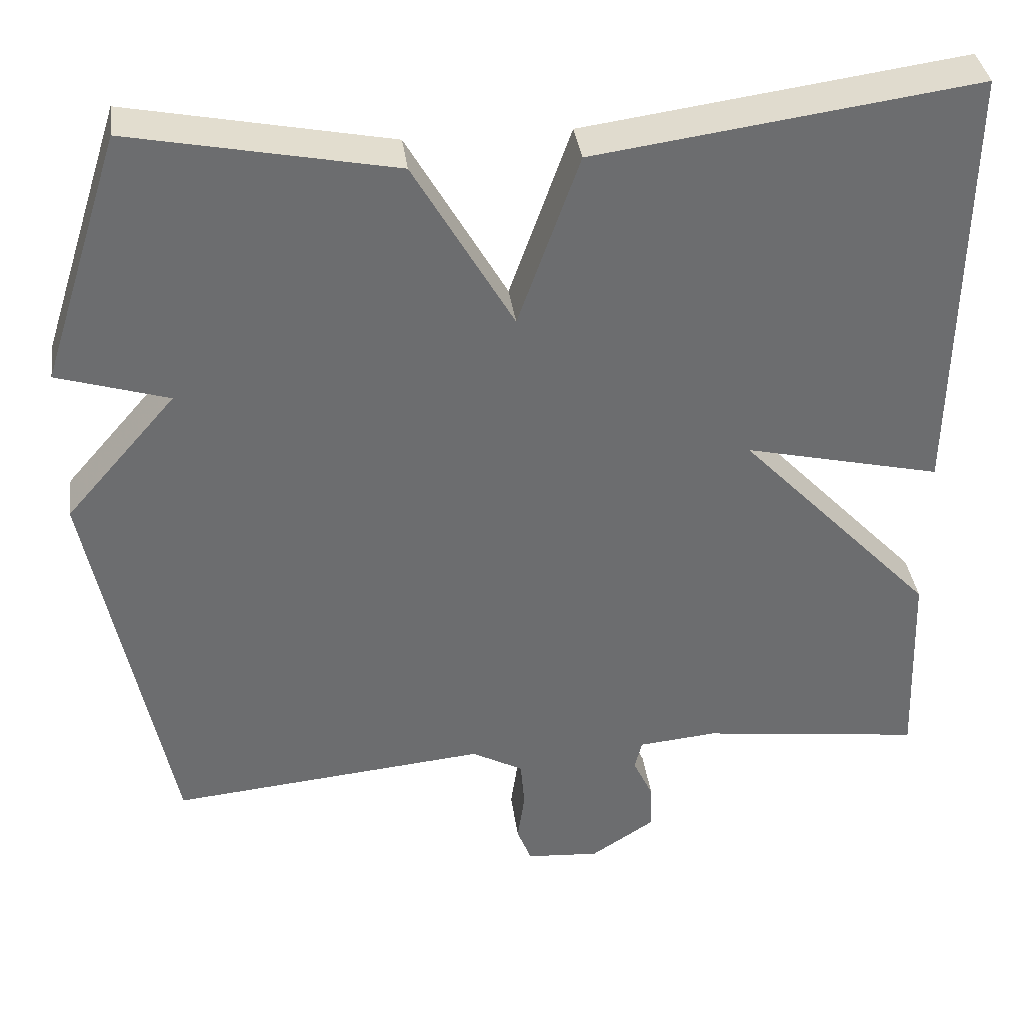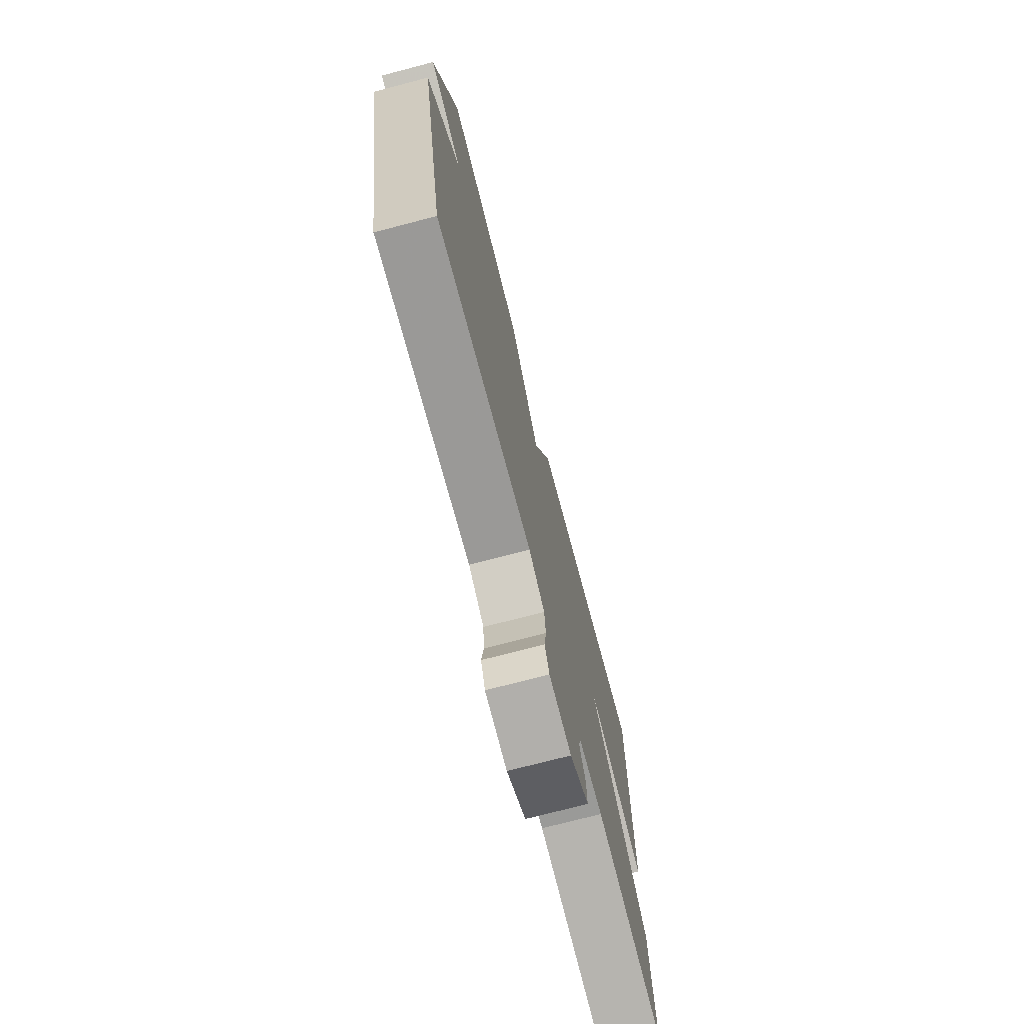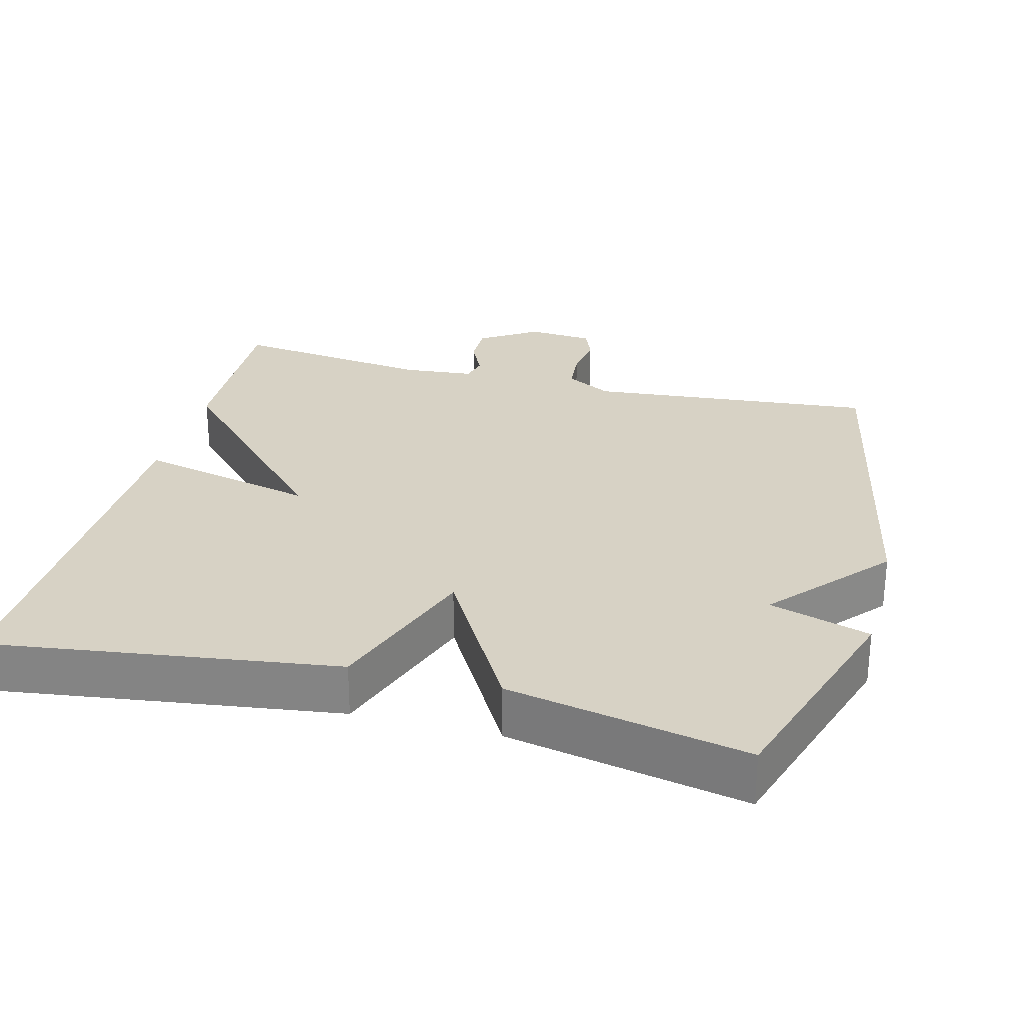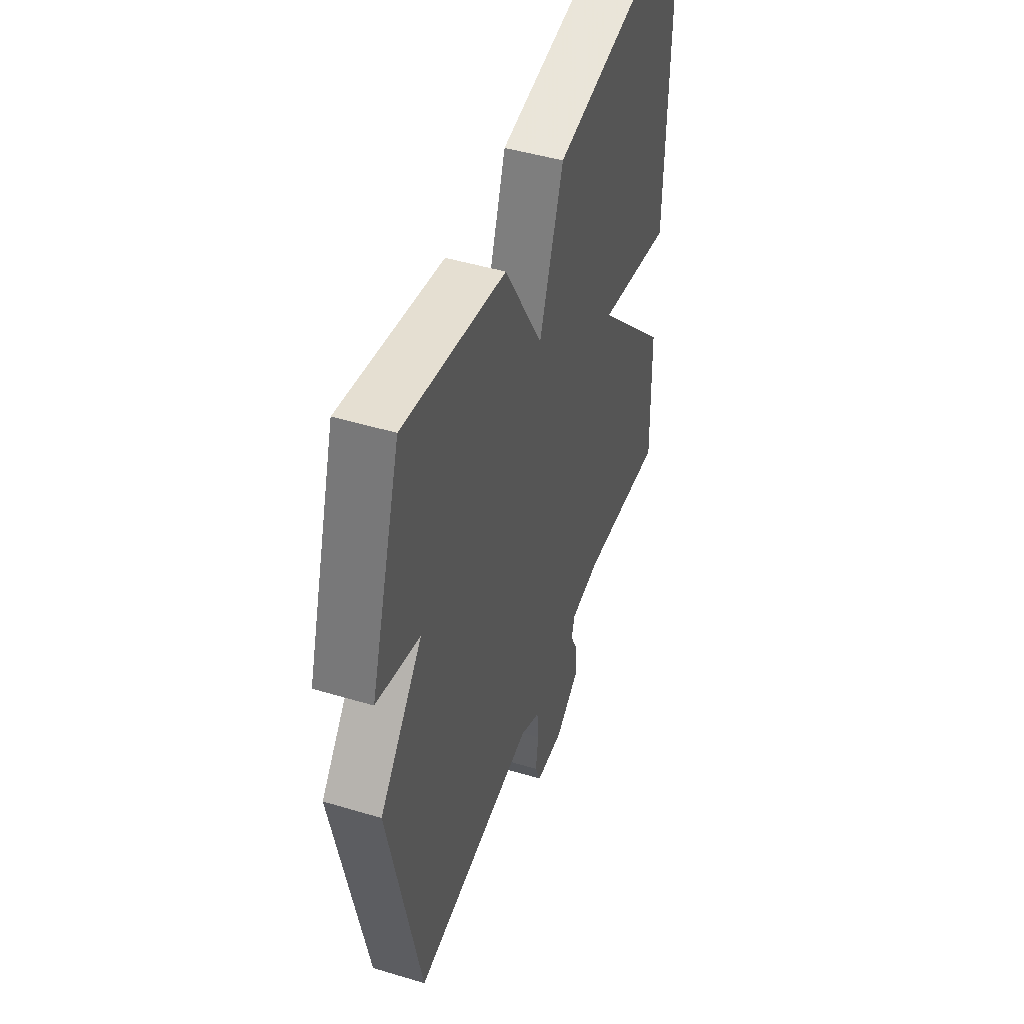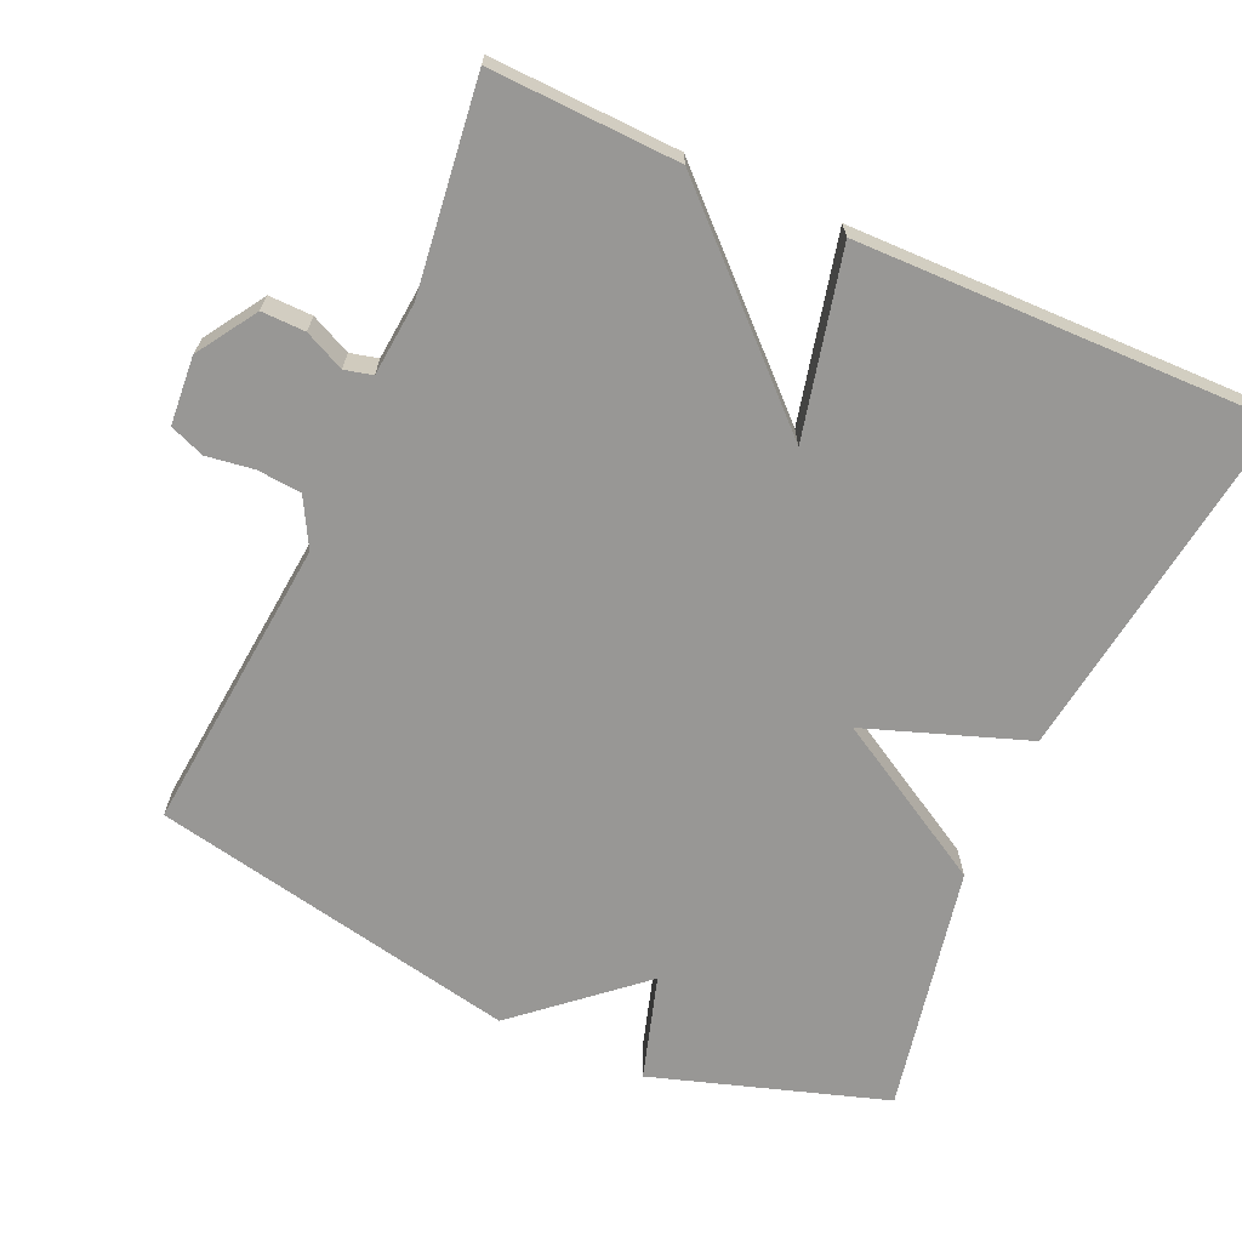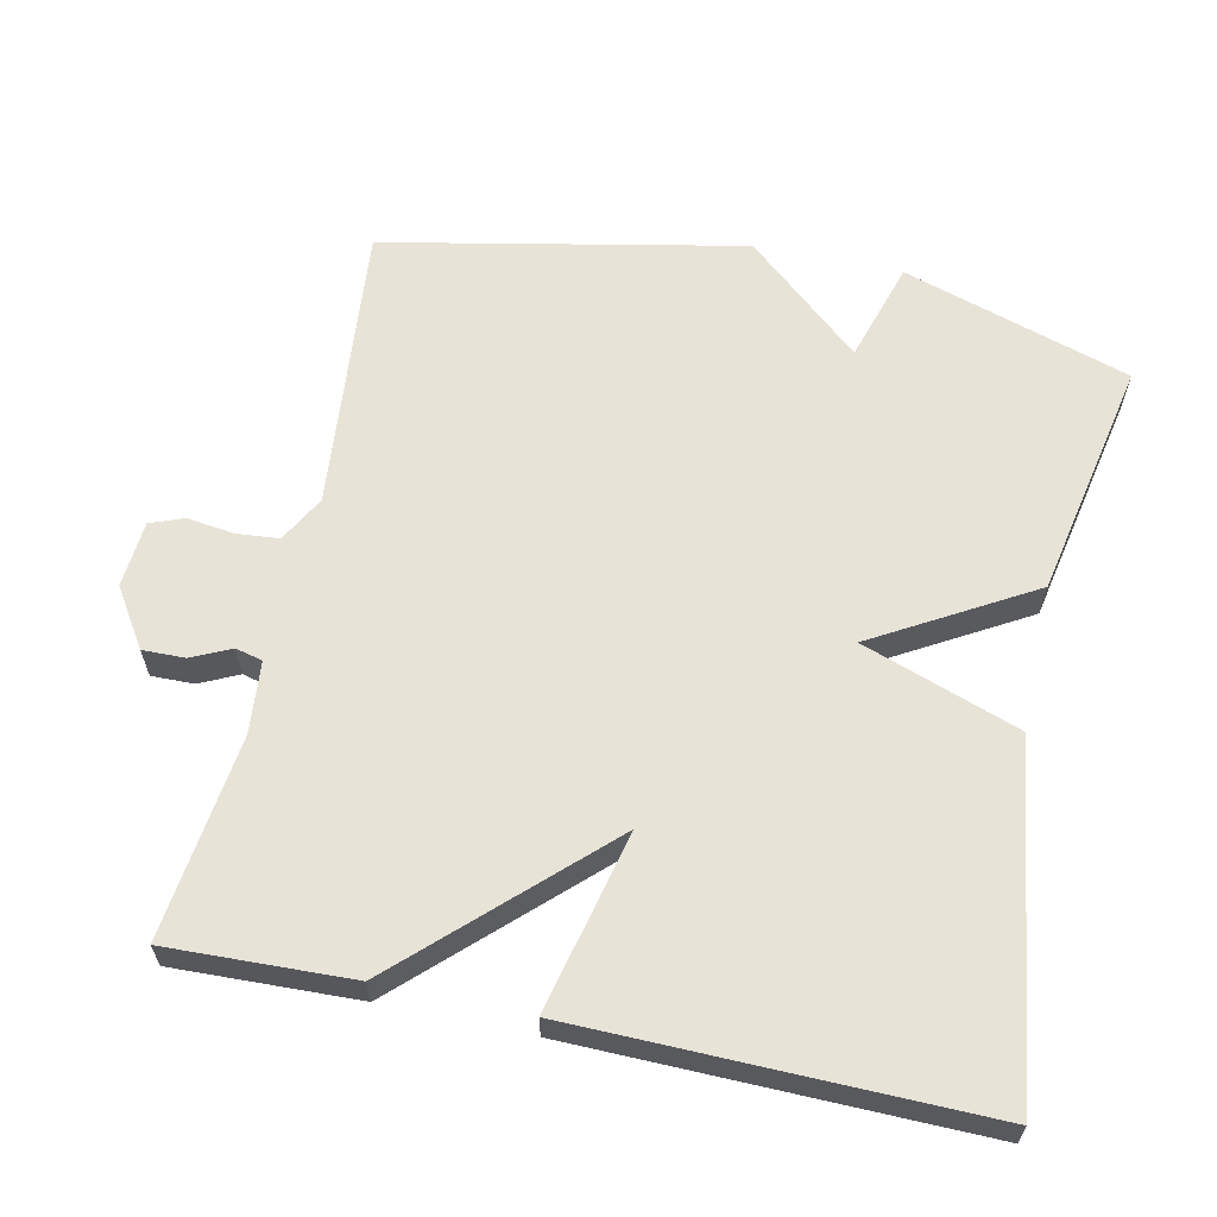
<metadata>
{"format":"obj","ext":"obj","renderer":"f3d","projection":"perspective","resolution":1024,"background":"white","views":[{"elev":36.6,"azim":172.4,"up":"+Z"},{"elev":-74.1,"azim":104.6,"up":"+Z"},{"elev":27.6,"azim":14.6,"up":"+Y"},{"elev":47.2,"azim":108.8,"up":"+Z"},{"elev":-68.2,"azim":-114.1,"up":"+Y"},{"elev":62.0,"azim":-77.9,"up":"+Y"}]}
</metadata>
<code>
v -0.5 0.07 0.5
v -0.027 0.07 0.435
v 0.049 0.07 0.221
v 0.173 0.07 0.435
v 0.5 0.07 0.5
v 0.599 0.07 0.19
v 0.461 0.07 0.148
v 0.599 0.07 -0.01
v 0.5 0.07 -0.5
v 0.106 0.07 -0.463
v 0.042 0.07 -0.498
v 0.037 0.07 -0.557
v 0.046 0.07 -0.62
v 0.028 0.07 -0.666
v -0.063 0.07 -0.673
v -0.142 0.07 -0.622
v -0.141 0.07 -0.564
v -0.116 0.07 -0.511
v -0.125 0.07 -0.474
v -0.223 0.07 -0.465
v -0.5 0.07 -0.5
v -0.491 0.07 -0.25
v -0.246 0.07 0.007
v -0.491 0.07 -0.05
v -0.5 0 0.5
v -0.027 0 0.435
v 0.049 0 0.221
v 0.173 0 0.435
v 0.5 0 0.5
v 0.599 0 0.19
v 0.461 0 0.148
v 0.599 0 -0.01
v 0.5 0 -0.5
v 0.106 0 -0.463
v 0.042 0 -0.498
v 0.037 0 -0.557
v 0.046 0 -0.62
v 0.028 0 -0.666
v -0.063 0 -0.673
v -0.142 0 -0.622
v -0.141 0 -0.564
v -0.116 0 -0.511
v -0.125 0 -0.474
v -0.223 0 -0.465
v -0.5 0 -0.5
v -0.491 0 -0.25
v -0.246 0 0.007
v -0.491 0 -0.05
f 1 2 3
f 24 1 3
f 23 24 3
f 22 23 3
f 21 22 3
f 20 21 3
f 3 4 5
f 20 3 5
f 19 20 5
f 18 19 5
f 16 17 18
f 15 16 18
f 14 15 18
f 13 14 18
f 12 13 18
f 11 12 18
f 10 11 18 5
f 7 8 9 10
f 7 10 5
f 5 6 7
f 27 26 25
f 27 25 48
f 27 48 47
f 27 47 46
f 27 46 45
f 27 45 44
f 29 28 27
f 29 27 44
f 29 44 43
f 29 43 42
f 42 41 40
f 42 40 39
f 42 39 38
f 42 38 37
f 42 37 36
f 42 36 35
f 29 42 35 34
f 34 33 32 31
f 29 34 31
f 31 30 29
f 1 25 26 2
f 2 26 27 3
f 3 27 28 4
f 4 28 29 5
f 5 29 30 6
f 6 30 31 7
f 7 31 32 8
f 8 32 33 9
f 9 33 34 10
f 10 34 35 11
f 11 35 36 12
f 12 36 37 13
f 13 37 38 14
f 14 38 39 15
f 15 39 40 16
f 16 40 41 17
f 17 41 42 18
f 18 42 43 19
f 19 43 44 20
f 20 44 45 21
f 21 45 46 22
f 22 46 47 23
f 23 47 48 24
f 24 48 25 1

</code>
